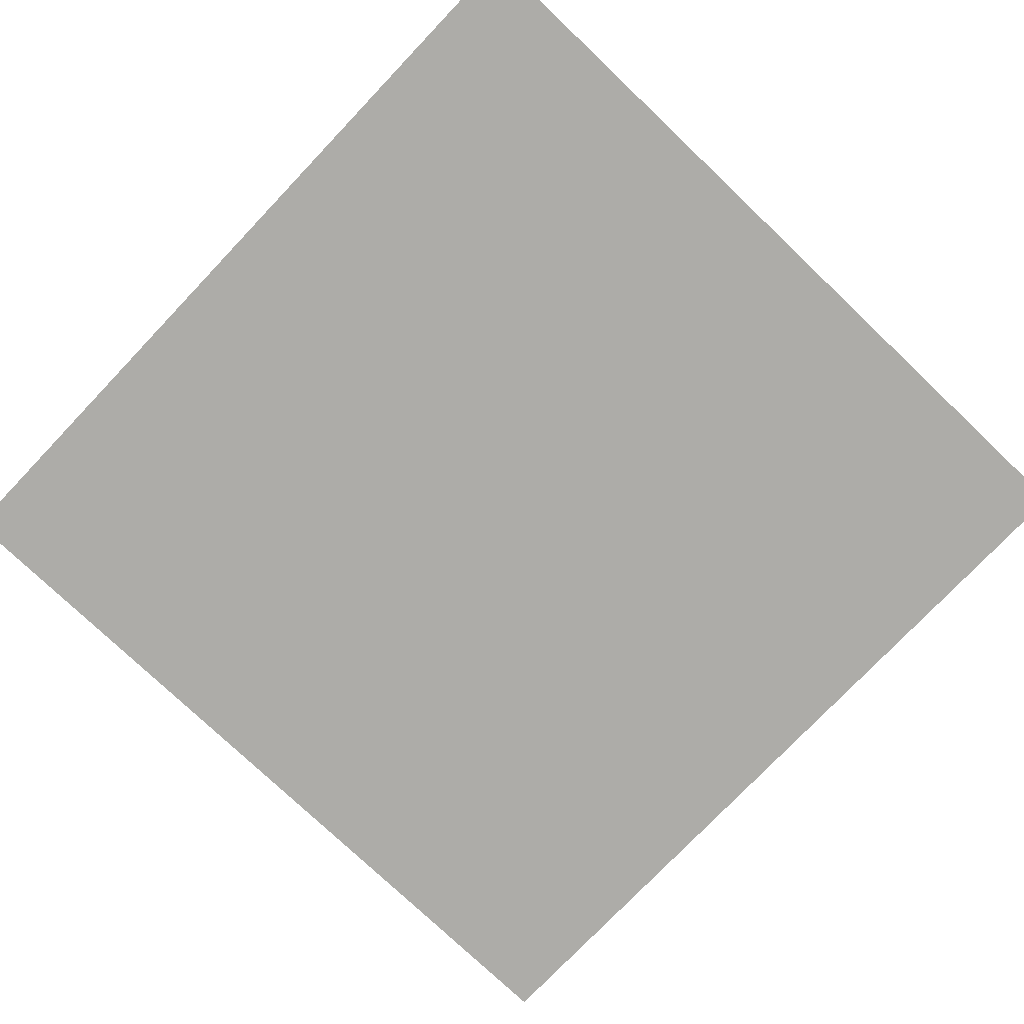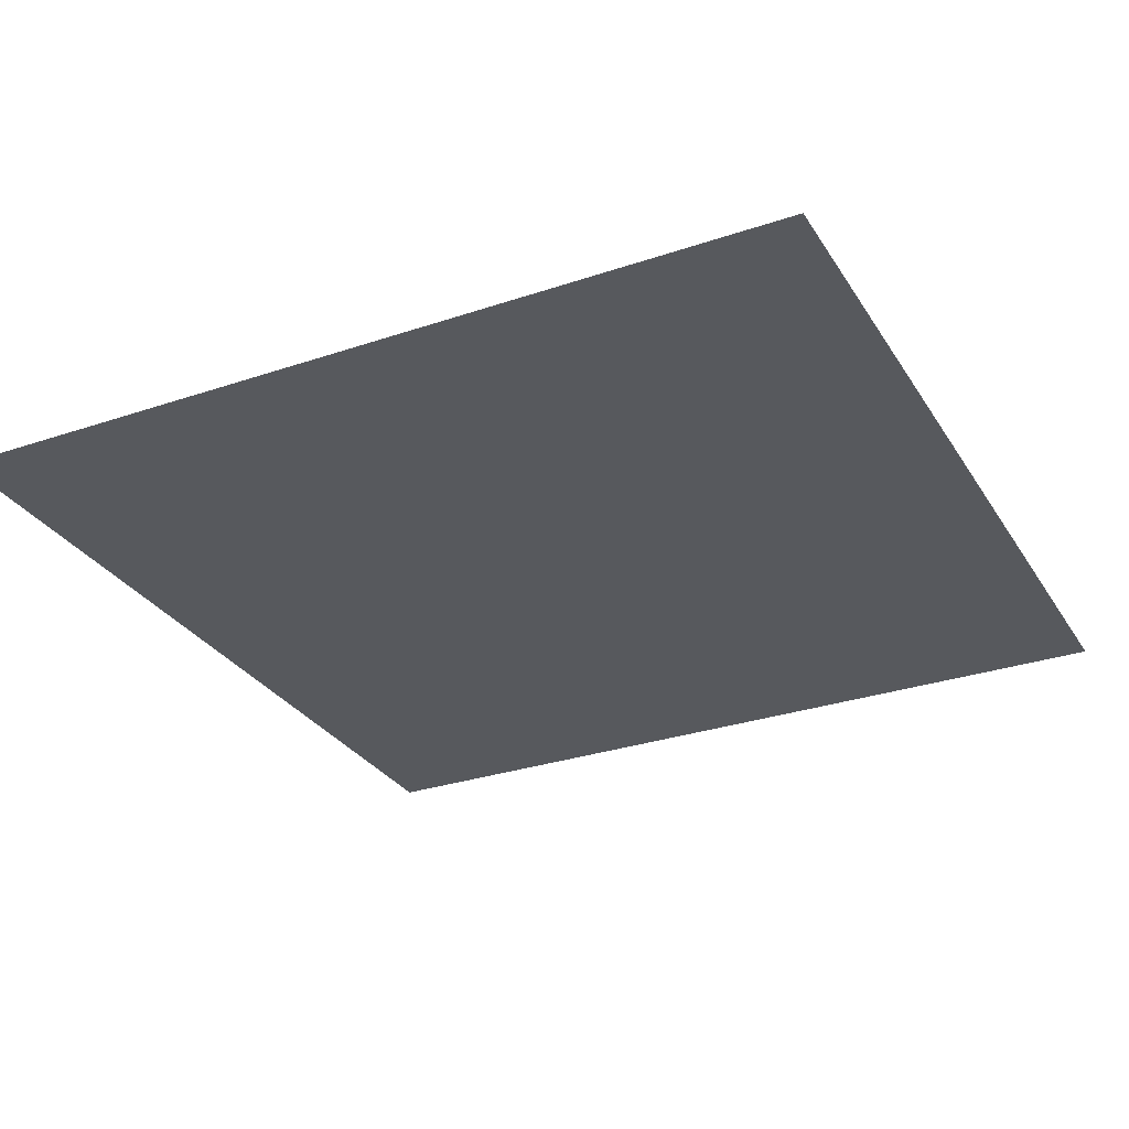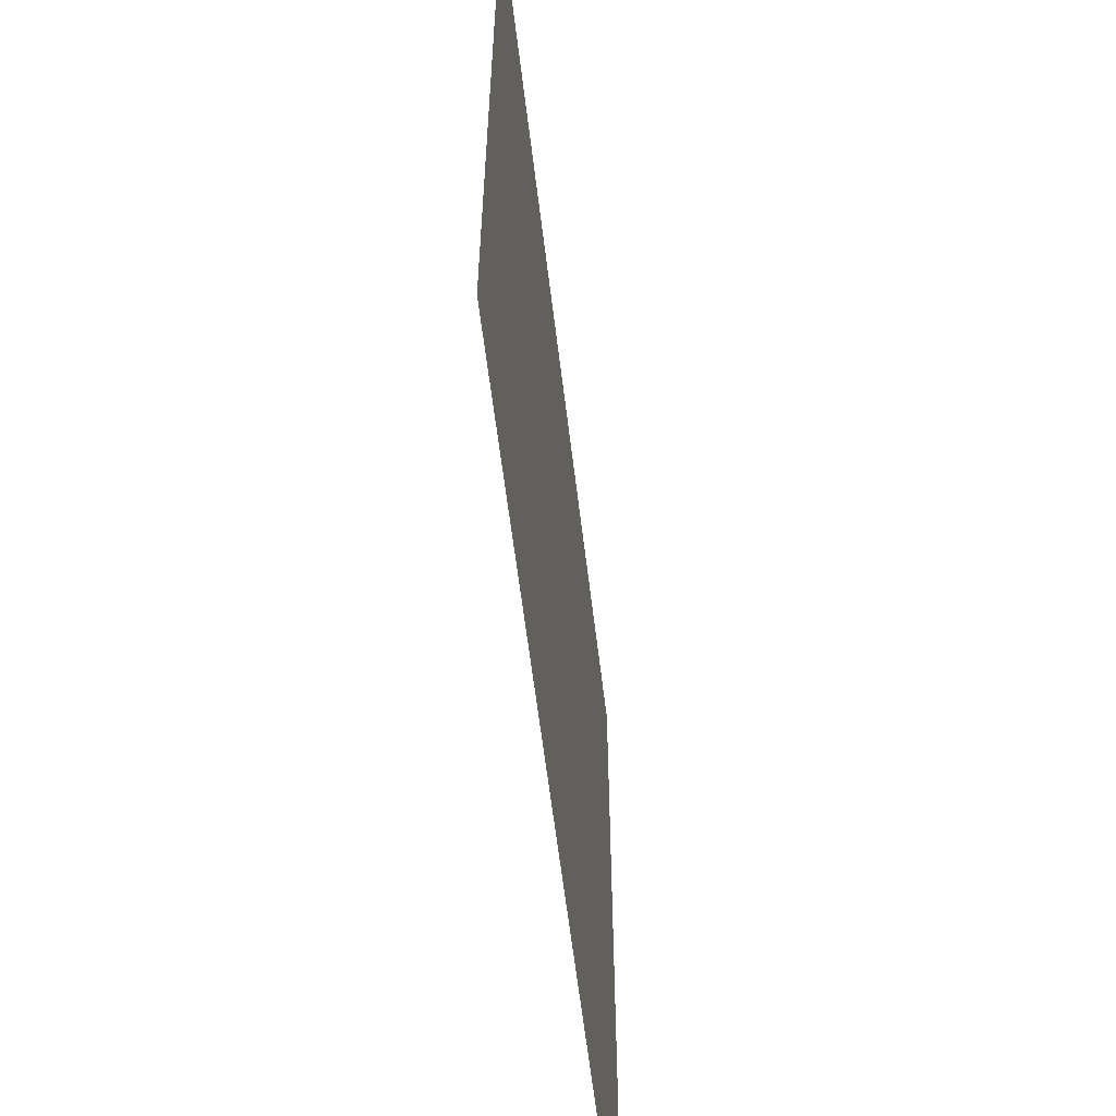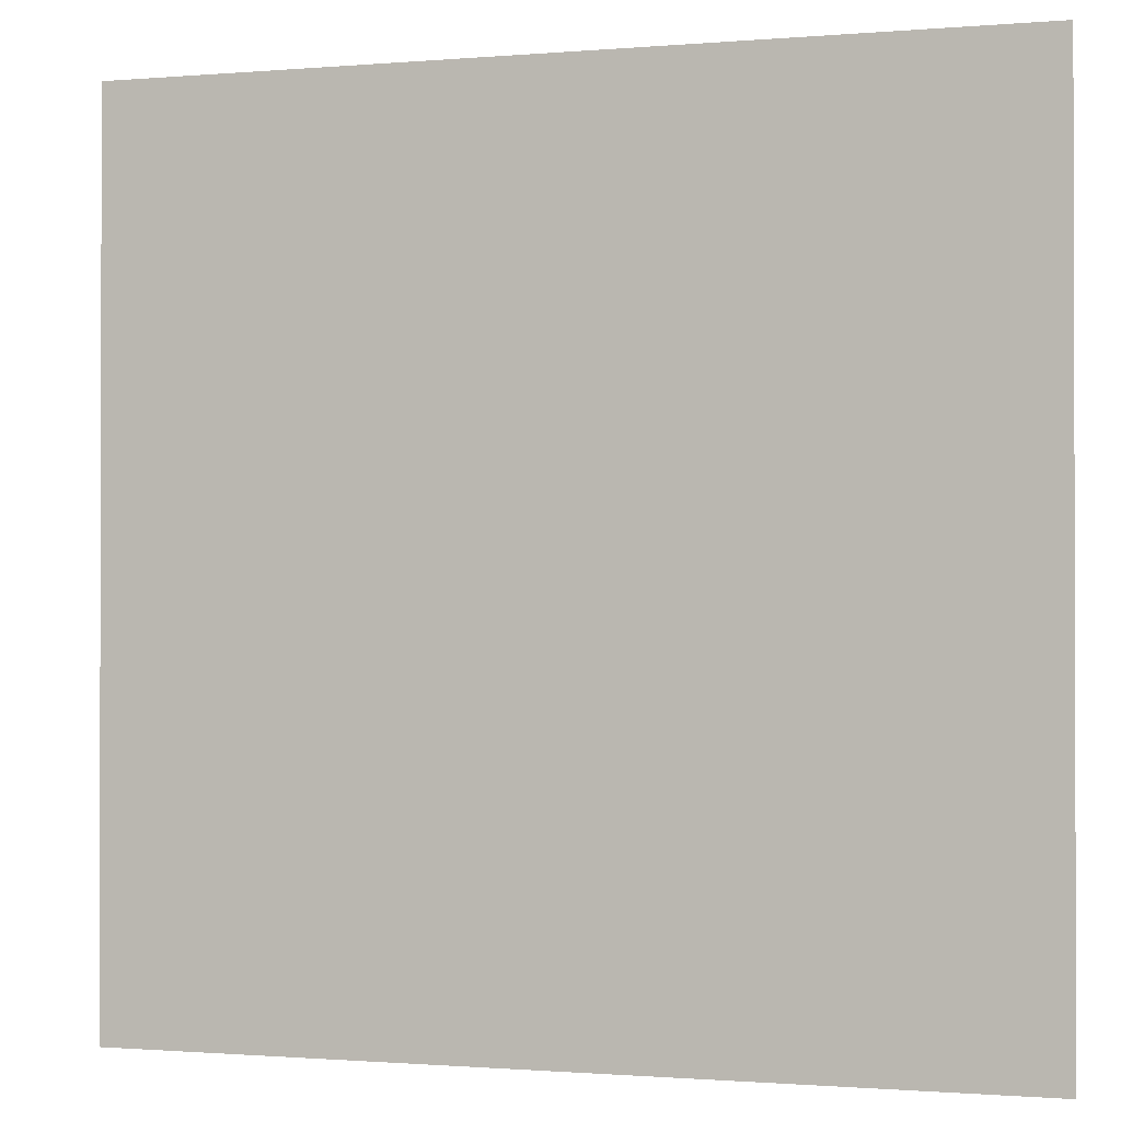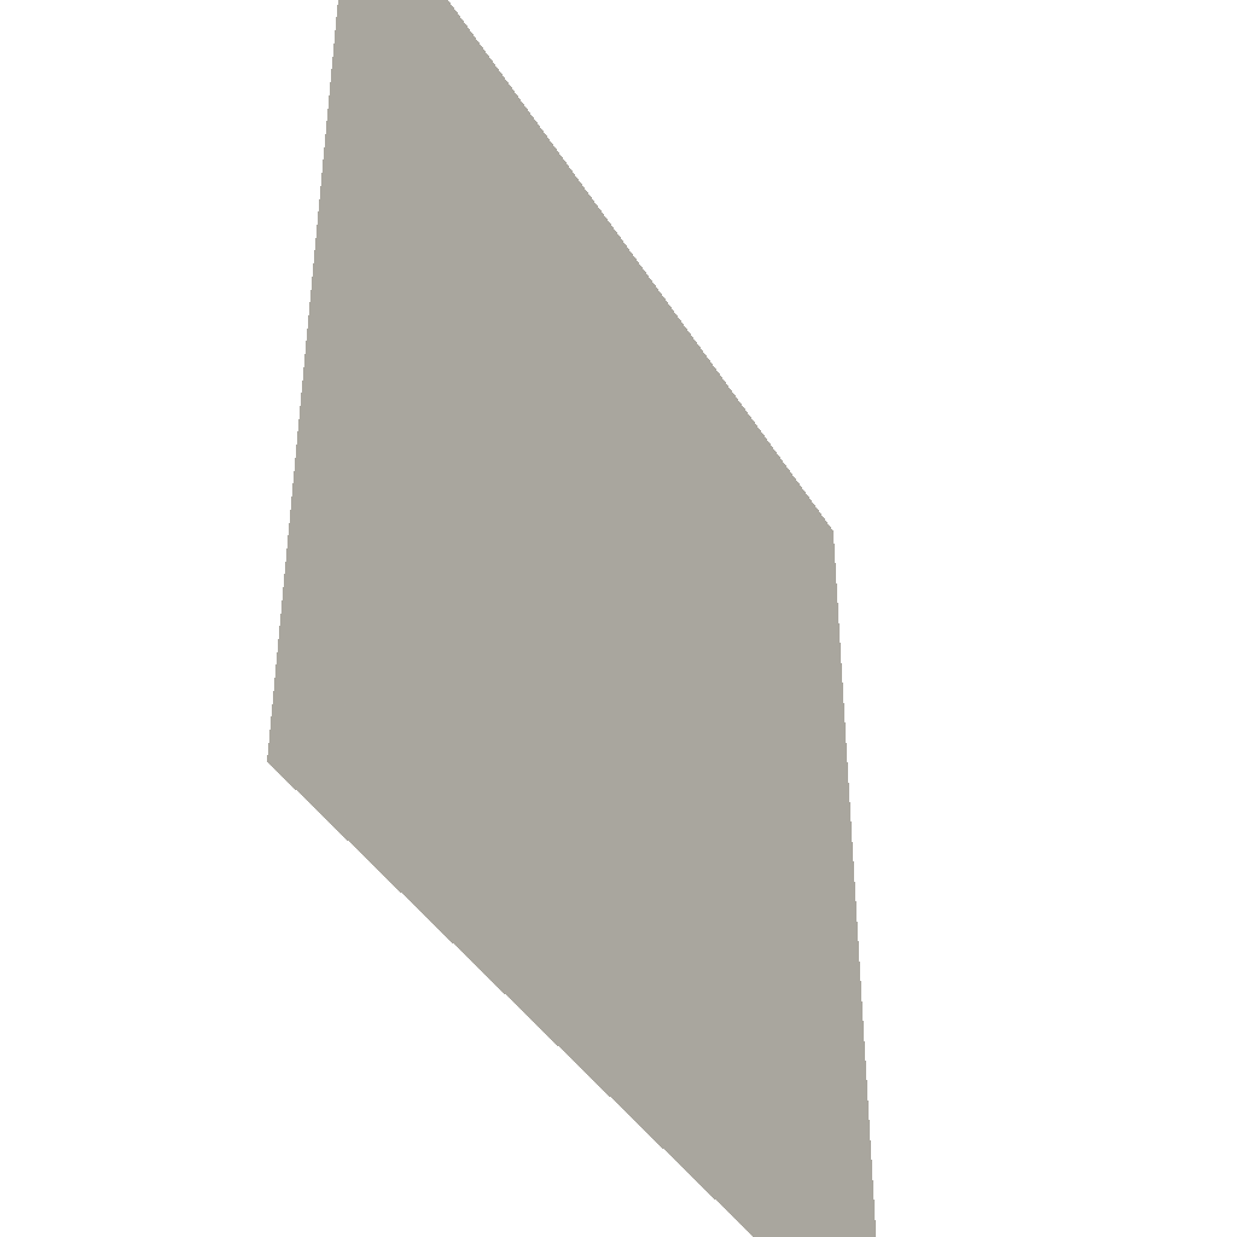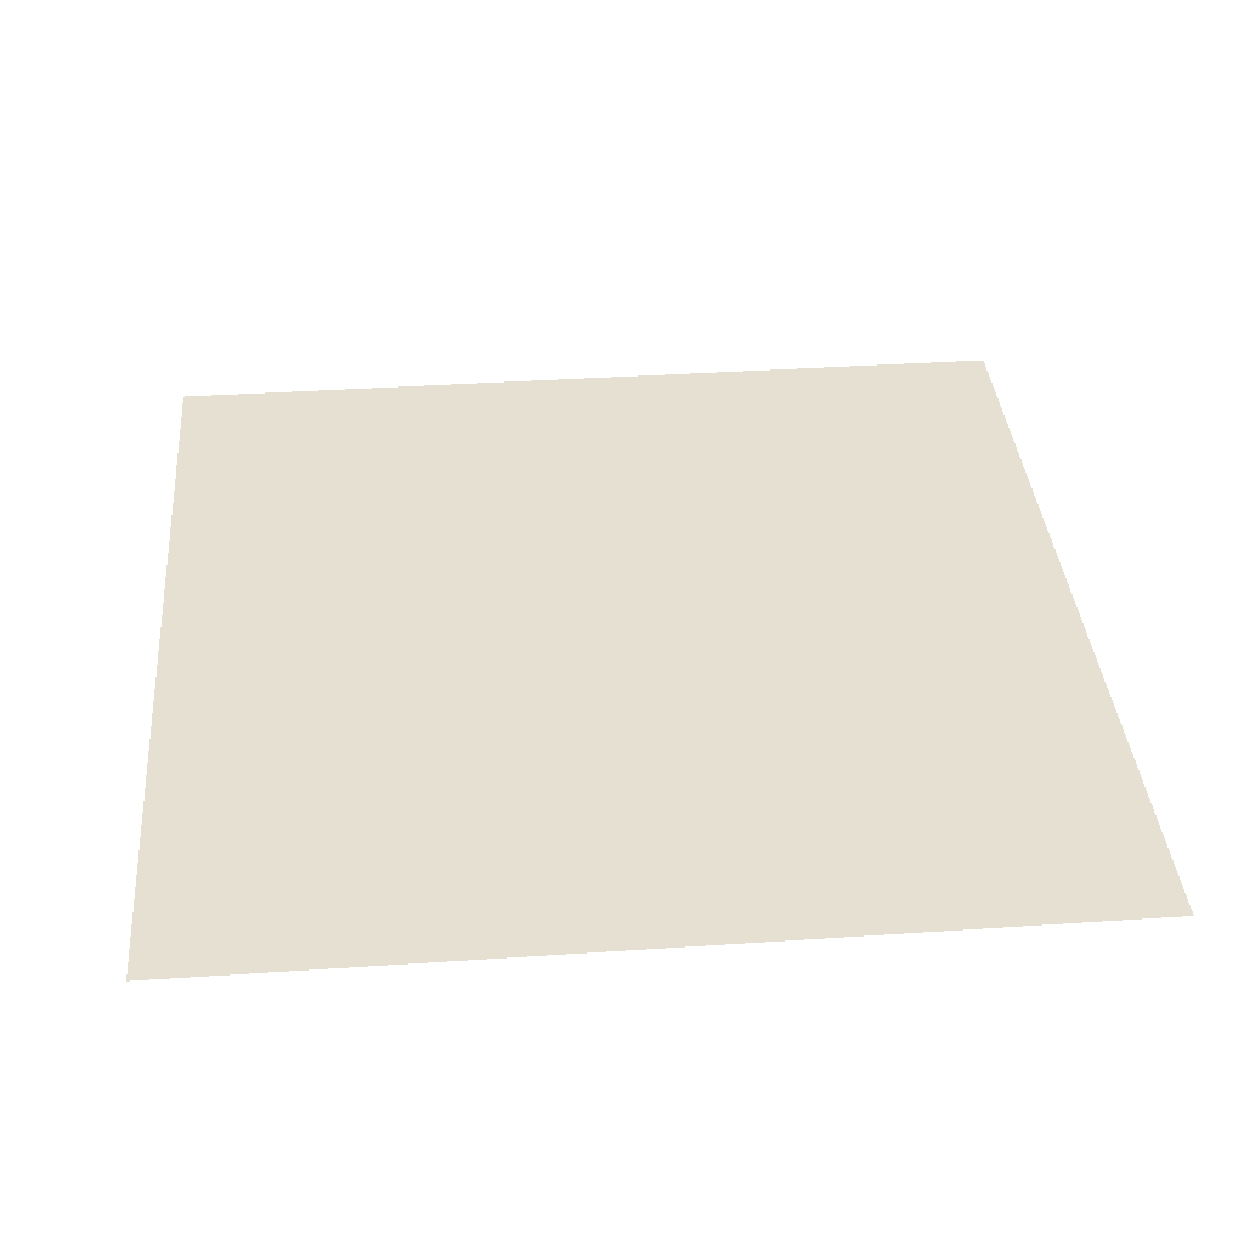
<metadata>
{"format":"obj","ext":"obj","renderer":"f3d","projection":"perspective","resolution":1024,"background":"white","views":[{"elev":-76.6,"azim":-43.6,"up":"+Z"},{"elev":-29.7,"azim":-153.6,"up":"+Z"},{"elev":-61.3,"azim":-83.1,"up":"+Y"},{"elev":-0.9,"azim":17.7,"up":"+Y"},{"elev":-40.3,"azim":-61.7,"up":"+Y"},{"elev":37.6,"azim":85.1,"up":"+Z"}]}
</metadata>
<code>
o Plane.002
v 47 0 0
v 46 0 0
v 47 -1 0
v 46 -1 -0
f 2 3 1
f 2 4 3

</code>
